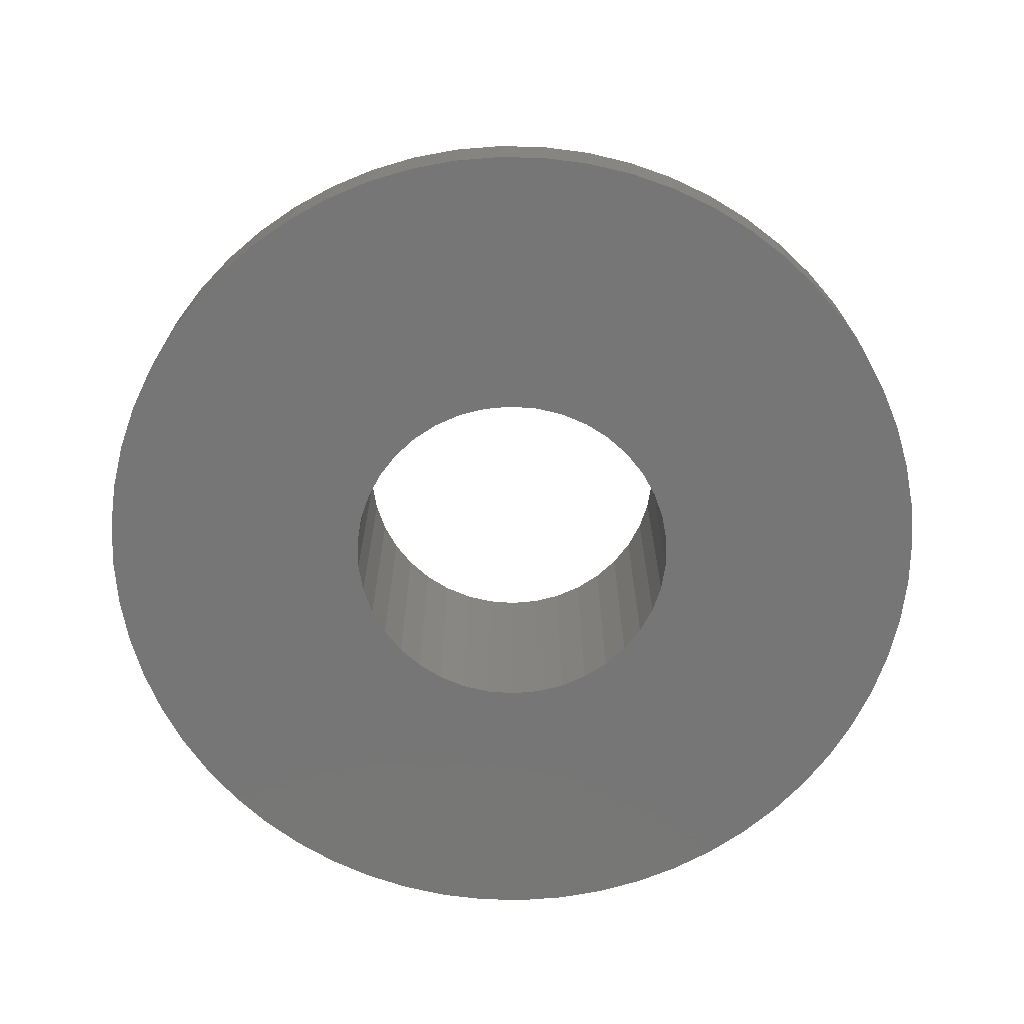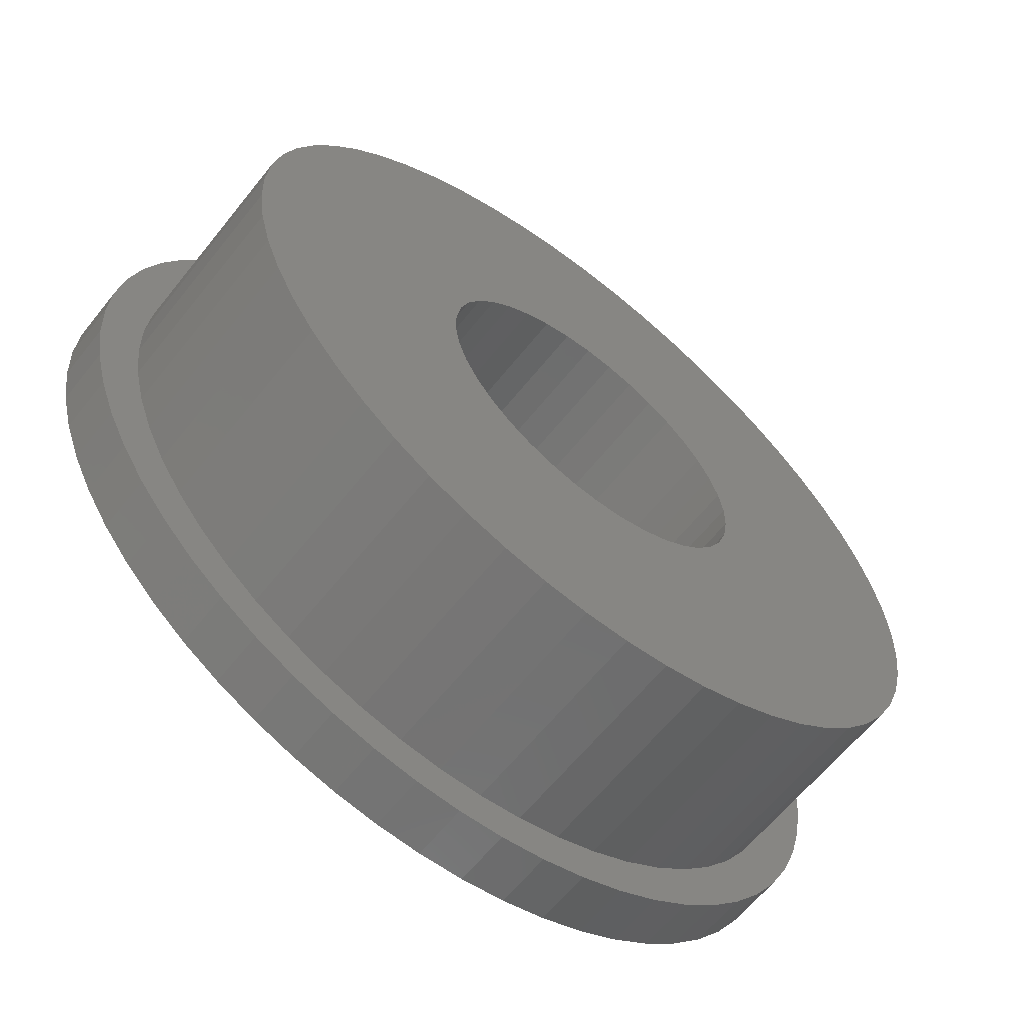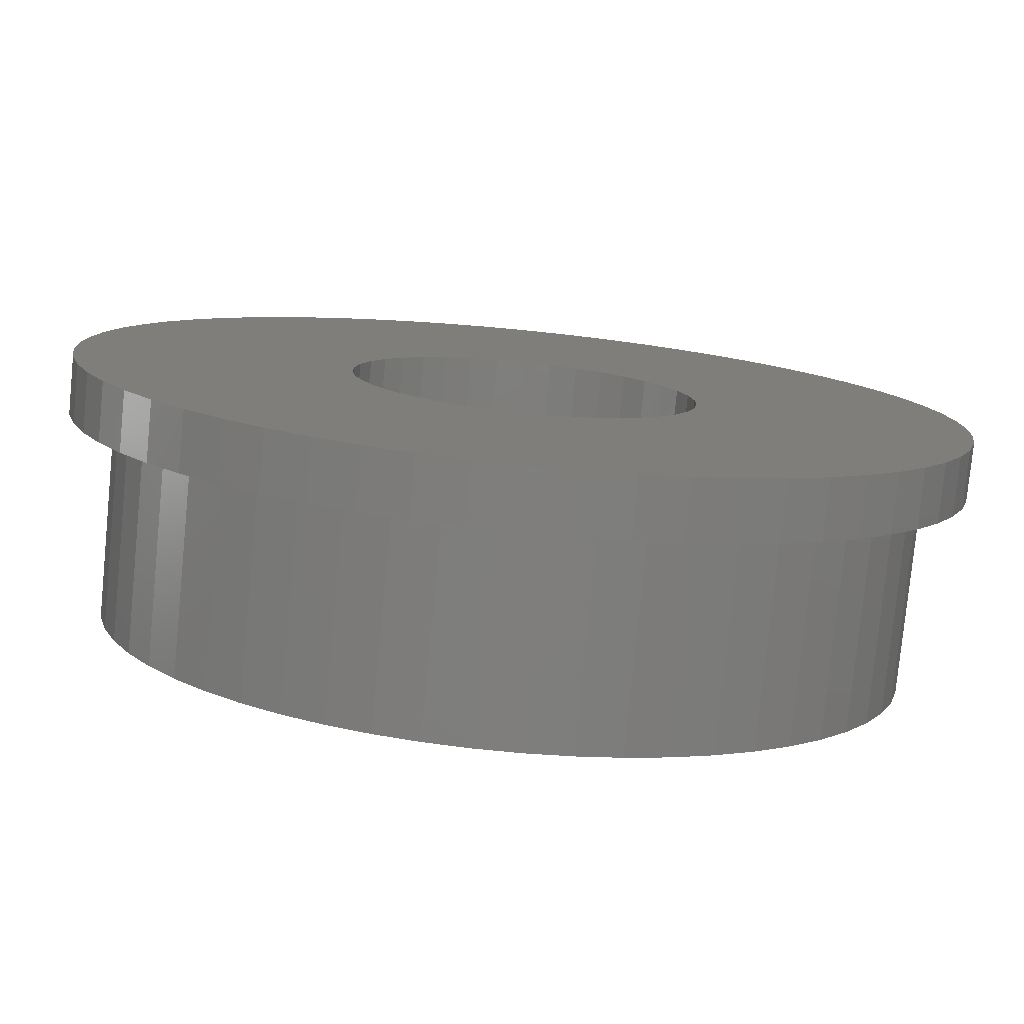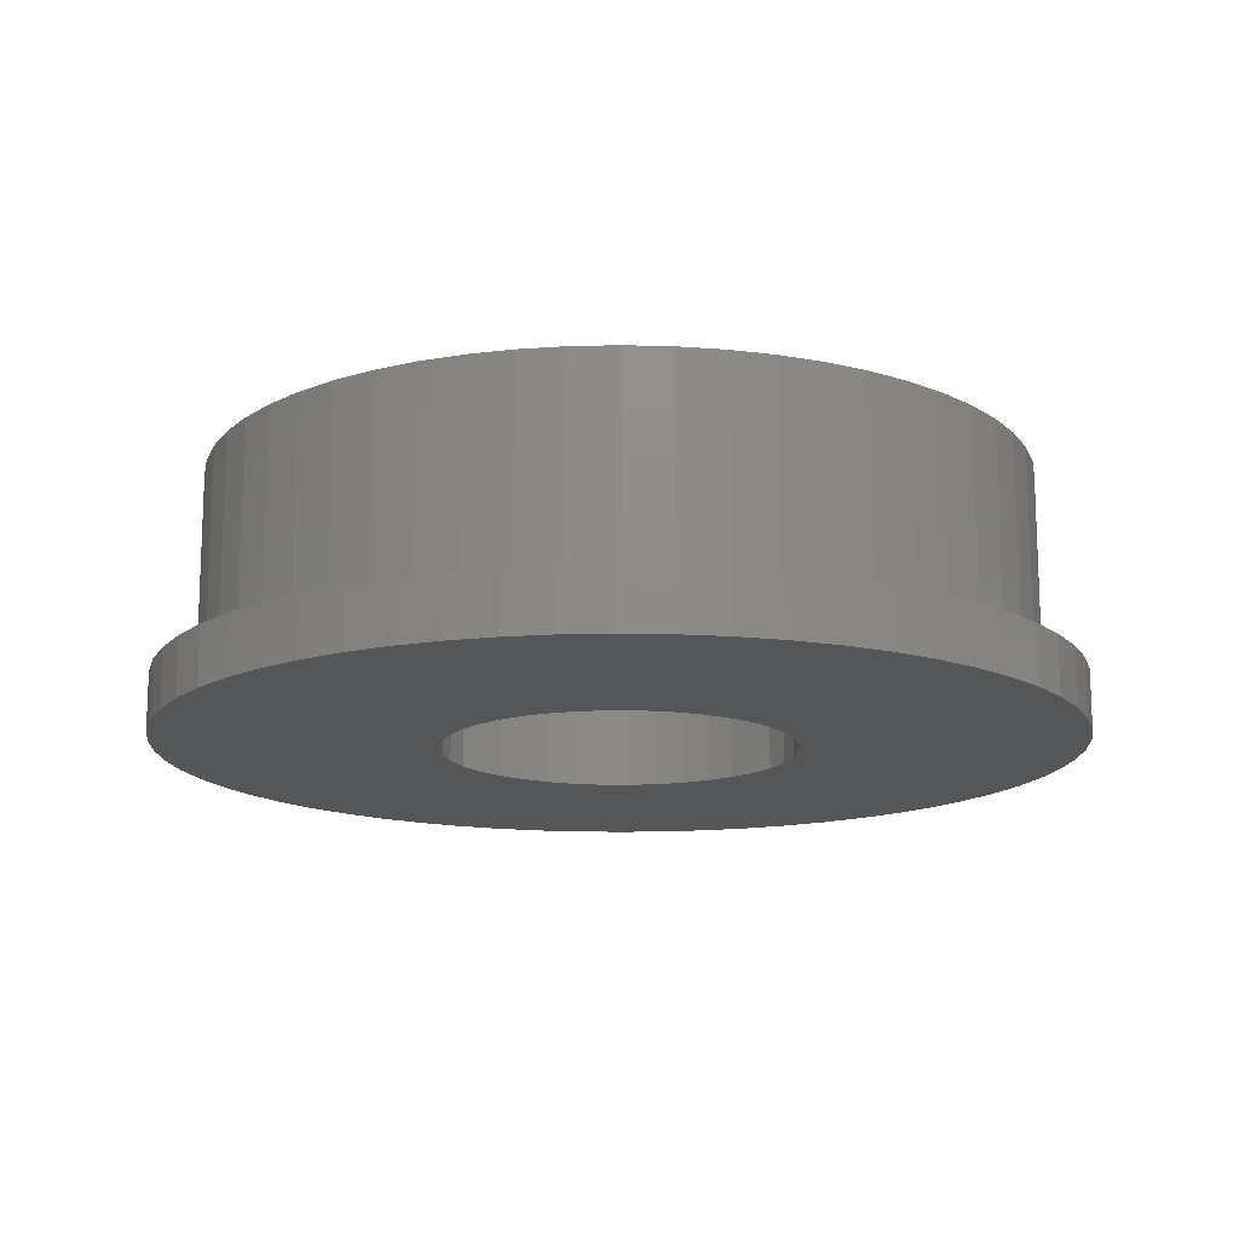
<metadata>
{"format":"stl","ext":"stl","renderer":"f3d","projection":"perspective","resolution":1024,"background":"white","views":[{"elev":-68.9,"azim":85.6,"up":"+Y"},{"elev":-62.3,"azim":141.5,"up":"+Z"},{"elev":-78.6,"azim":-5.6,"up":"+Z"},{"elev":-14.8,"azim":12.4,"up":"+Y"}]}
</metadata>
<code>
# stl→obj: 310 verts, 620 faces
v 532.6 4094 1560
v 532.6 3875 1560
v 580.2 4094 1552
v 580.2 3875 1552
v 626.6 4094 1539
v 626.6 3875 1539
v 671.2 4094 1521
v 671.2 3875 1521
v 713.6 4094 1498
v 713.6 3875 1498
v 753.2 4094 1470
v 753.2 3875 1470
v 789.6 4094 1439
v 789.6 3875 1439
v 822.2 4094 1403
v 822.2 3875 1403
v 850.8 4094 1364
v 850.8 3875 1364
v 874.9 4094 1323
v 874.9 3875 1323
v 894.2 4094 1278
v 894.2 3875 1278
v 908.6 4094 1232
v 908.6 3875 1232
v 917.9 4094 1185
v 917.9 3875 1185
v 921.8 4094 1137
v 921.8 3875 1137
v 920.5 4094 1089
v 920.5 3875 1089
v 913.9 4094 1041
v 913.9 3875 1041
v 902.1 4094 994.4
v 902.1 3875 994.4
v 885.2 4094 949.3
v 885.2 3875 949.3
v 863.4 4094 906.2
v 863.4 3875 906.2
v 837 4094 865.9
v 837 3875 865.9
v 806.4 4094 828.7
v 806.4 3875 828.7
v 771.8 4094 795.1
v 771.8 3875 795.1
v 733.8 4094 765.5
v 733.8 3875 765.5
v 692.7 4094 740.2
v 692.7 3875 740.2
v 649.1 4094 719.7
v 649.1 3875 719.7
v 603.5 4094 704
v 603.5 3875 704
v 556.5 4094 693.5
v 556.5 3875 693.5
v 508.6 4094 688.2
v 508.6 3875 688.2
v 460.4 4094 688.2
v 460.4 3875 688.2
v 412.5 4094 693.5
v 412.5 3875 693.5
v 365.5 4094 704
v 365.5 3875 704
v 319.9 4094 719.7
v 319.9 3875 719.7
v 276.3 4094 740.2
v 276.3 3875 740.2
v 235.2 4094 765.5
v 235.2 3875 765.5
v 197.2 4094 795.1
v 197.2 3875 795.1
v 162.6 4094 828.7
v 162.6 3875 828.7
v 132 4094 865.9
v 132 3875 865.9
v 105.6 4094 906.2
v 105.6 3875 906.2
v 83.85 4094 949.3
v 83.85 3875 949.3
v 66.95 4094 994.4
v 66.95 3875 994.4
v 55.12 4094 1041
v 55.12 3875 1041
v 48.49 4094 1089
v 48.49 3875 1089
v 47.17 4094 1137
v 47.17 3875 1137
v 51.15 4094 1185
v 51.15 3875 1185
v 60.39 4094 1232
v 60.39 3875 1232
v 74.78 4094 1278
v 74.78 3875 1278
v 94.14 4094 1323
v 94.14 3875 1323
v 118.2 4094 1364
v 118.2 3875 1364
v 146.8 4094 1403
v 146.8 3875 1403
v 179.4 4094 1439
v 179.4 3875 1439
v 215.8 4094 1470
v 215.8 3875 1470
v 255.4 4094 1498
v 255.4 3875 1498
v 297.8 4094 1521
v 297.8 3875 1521
v 342.4 4094 1539
v 342.4 3875 1539
v 388.8 4094 1552
v 388.8 3875 1552
v 436.4 4094 1560
v 436.4 3875 1560
v 484.5 4094 1562
v 484.5 3875 1562
v 844.6 3875 1449
v 64.91 3875 1367
v 92.53 3875 1410
v 124.4 3875 1449
v 160.3 3875 1485
v 199.7 3875 1517
v 242.2 3875 1545
v 287.4 3875 1568
v 334.8 3875 1586
v 383.8 3875 1599
v 433.9 3875 1607
v 484.5 3875 1610
v 535.1 3875 1607
v 484.5 3875 640.5
v 433.9 3875 643.2
v 383.8 3875 651.1
v 334.8 3875 664.2
v 287.4 3875 682.4
v 242.2 3875 705.4
v 199.7 3875 733
v 160.3 3875 764.9
v 124.4 3875 800.8
v 92.53 3875 840.2
v 64.91 3875 882.8
v 41.89 3875 927.9
v 23.71 3875 975.3
v 10.59 3875 1024
v 2.654 3875 1074
v 0 3875 1125
v 2.654 3875 1176
v 10.59 3875 1226
v 23.71 3875 1275
v 41.89 3875 1322
v 808.7 3875 1485
v 769.3 3875 1517
v 726.8 3875 1545
v 681.6 3875 1568
v 634.2 3875 1586
v 585.2 3875 1599
v 876.5 3875 1410
v 904.1 3875 1367
v 927.1 3875 1322
v 945.3 3875 1275
v 958.4 3875 1226
v 966.3 3875 1176
v 969 3875 1125
v 966.3 3875 1074
v 958.4 3875 1024
v 945.3 3875 975.3
v 927.1 3875 927.9
v 904.1 3875 882.8
v 876.5 3875 840.2
v 844.6 3875 800.8
v 808.7 3875 764.9
v 769.3 3875 733
v 726.8 3875 705.4
v 681.6 3875 682.4
v 634.2 3875 664.2
v 585.2 3875 651.1
v 535.1 3875 643.2
v 484.5 4094 1312
v 515.4 4094 1310
v 545.4 4094 1302
v 423.6 4094 1302
v 453.6 4094 1310
v 327.5 4094 1228
v 346.6 4094 1252
v 369.3 4094 1273
v 297.6 4094 1110
v 297.6 4094 1140
v 302.7 4094 1171
v 395.3 4094 1290
v 346.6 4094 998
v 327.5 4094 1022
v 312.8 4094 1050
v 453.6 4094 940.1
v 423.6 4094 947.7
v 395.3 4094 960.1
v 312.8 4094 1200
v 302.7 4094 1079
v 369.3 4094 977
v 515.4 4094 940.1
v 484.5 4094 937.5
v 573.7 4094 960.1
v 545.4 4094 947.7
v 656.2 4094 1050
v 641.5 4094 1022
v 622.4 4094 998
v 671.4 4094 1140
v 671.4 4094 1110
v 666.3 4094 1079
v 573.7 4094 1290
v 599.7 4094 1273
v 622.4 4094 1252
v 599.7 4094 977
v 641.5 4094 1228
v 656.2 4094 1200
v 666.3 4094 1171
v 535.1 3813 1607
v 585.2 3813 1599
v 634.2 3813 1586
v 681.6 3813 1568
v 726.8 3813 1545
v 769.3 3813 1517
v 808.7 3813 1485
v 844.6 3813 1449
v 876.5 3813 1410
v 904.1 3813 1367
v 927.1 3813 1322
v 945.3 3813 1275
v 958.4 3813 1226
v 966.3 3813 1176
v 969 3813 1125
v 966.3 3813 1074
v 958.4 3813 1024
v 945.3 3813 975.3
v 927.1 3813 927.9
v 904.1 3813 882.8
v 876.5 3813 840.2
v 844.6 3813 800.8
v 808.7 3813 764.9
v 769.3 3813 733
v 726.8 3813 705.4
v 681.6 3813 682.4
v 634.2 3813 664.2
v 585.2 3813 651.1
v 535.1 3813 643.2
v 484.5 3813 640.5
v 433.9 3813 643.2
v 383.8 3813 651.1
v 334.8 3813 664.2
v 287.4 3813 682.4
v 242.2 3813 705.4
v 199.7 3813 733
v 160.3 3813 764.9
v 124.4 3813 800.8
v 92.53 3813 840.2
v 64.91 3813 882.8
v 41.89 3813 927.9
v 23.71 3813 975.3
v 10.59 3813 1024
v 2.654 3813 1074
v 0 3813 1125
v 2.654 3813 1176
v 10.59 3813 1226
v 23.71 3813 1275
v 41.89 3813 1322
v 64.91 3813 1367
v 92.53 3813 1410
v 124.4 3813 1449
v 160.3 3813 1485
v 199.7 3813 1517
v 242.2 3813 1545
v 287.4 3813 1568
v 334.8 3813 1586
v 383.8 3813 1599
v 433.9 3813 1607
v 484.5 3813 1610
v 515.4 3813 940.1
v 545.4 3813 947.7
v 573.7 3813 960.1
v 599.7 3813 977
v 622.4 3813 998
v 641.5 3813 1022
v 656.2 3813 1050
v 666.3 3813 1079
v 671.4 3813 1110
v 671.4 3813 1140
v 666.3 3813 1171
v 656.2 3813 1200
v 641.5 3813 1228
v 622.4 3813 1252
v 599.7 3813 1273
v 573.7 3813 1290
v 545.4 3813 1302
v 515.4 3813 1310
v 484.5 3813 1312
v 453.6 3813 1310
v 423.6 3813 1302
v 395.3 3813 1290
v 369.3 3813 1273
v 346.6 3813 1252
v 327.5 3813 1228
v 312.8 3813 1200
v 302.7 3813 1171
v 297.6 3813 1140
v 297.6 3813 1110
v 302.7 3813 1079
v 312.8 3813 1050
v 327.5 3813 1022
v 346.6 3813 998
v 369.3 3813 977
v 395.3 3813 960.1
v 423.6 3813 947.7
v 453.6 3813 940.1
v 484.5 3813 937.5
f 1 2 3
f 3 2 4
f 3 4 5
f 5 4 6
f 5 6 7
f 7 6 8
f 7 8 9
f 9 8 10
f 9 10 11
f 11 10 12
f 11 12 13
f 13 12 14
f 13 14 15
f 15 14 16
f 15 16 17
f 17 16 18
f 17 18 19
f 19 18 20
f 19 20 21
f 21 20 22
f 21 22 23
f 23 22 24
f 23 24 25
f 25 24 26
f 25 26 27
f 27 26 28
f 27 28 29
f 29 28 30
f 29 30 31
f 31 30 32
f 31 32 33
f 33 32 34
f 33 34 35
f 35 34 36
f 35 36 37
f 37 36 38
f 37 38 39
f 39 38 40
f 39 40 41
f 41 40 42
f 41 42 43
f 43 42 44
f 43 44 45
f 45 44 46
f 45 46 47
f 47 46 48
f 47 48 49
f 49 48 50
f 49 50 51
f 51 50 52
f 51 52 53
f 53 52 54
f 53 54 55
f 55 54 56
f 55 56 57
f 57 56 58
f 57 58 59
f 59 58 60
f 59 60 61
f 61 60 62
f 61 62 63
f 63 62 64
f 63 64 65
f 65 64 66
f 65 66 67
f 67 66 68
f 67 68 69
f 69 68 70
f 69 70 71
f 71 70 72
f 71 72 73
f 73 72 74
f 73 74 75
f 75 74 76
f 75 76 77
f 77 76 78
f 77 78 79
f 79 78 80
f 79 80 81
f 81 80 82
f 81 82 83
f 83 82 84
f 83 84 85
f 85 84 86
f 85 86 87
f 87 86 88
f 87 88 89
f 89 88 90
f 89 90 91
f 91 90 92
f 91 92 93
f 93 92 94
f 93 94 95
f 95 94 96
f 95 96 97
f 97 96 98
f 97 98 99
f 99 98 100
f 99 100 101
f 101 100 102
f 101 102 103
f 103 102 104
f 103 104 105
f 105 104 106
f 105 106 107
f 107 106 108
f 107 108 109
f 109 108 110
f 109 110 111
f 111 110 112
f 111 112 113
f 113 112 114
f 113 114 1
f 1 114 2
f 18 16 115
f 94 116 96
f 96 116 117
f 96 117 98
f 98 117 118
f 98 118 100
f 100 118 119
f 100 119 102
f 102 119 120
f 102 120 104
f 104 120 121
f 104 121 106
f 106 121 122
f 106 122 108
f 108 122 123
f 108 123 110
f 110 123 124
f 110 124 112
f 112 124 125
f 112 125 114
f 114 125 126
f 114 126 127
f 56 128 58
f 58 128 129
f 58 129 60
f 60 129 130
f 60 130 62
f 62 130 131
f 62 131 64
f 64 131 132
f 64 132 66
f 66 132 133
f 66 133 68
f 68 133 134
f 68 134 70
f 70 134 135
f 70 135 72
f 72 135 136
f 72 136 74
f 74 136 137
f 74 137 76
f 76 137 138
f 76 138 78
f 78 138 139
f 78 139 80
f 80 139 140
f 80 140 82
f 82 140 141
f 82 141 84
f 84 141 142
f 84 142 86
f 86 142 143
f 86 143 88
f 88 143 144
f 88 144 90
f 90 144 145
f 90 145 92
f 92 145 146
f 92 146 94
f 94 146 147
f 94 147 116
f 115 16 148
f 148 16 14
f 148 14 149
f 149 14 12
f 149 12 150
f 150 12 10
f 150 10 151
f 151 10 8
f 151 8 152
f 152 8 6
f 152 6 153
f 153 6 4
f 153 4 127
f 127 4 2
f 127 2 114
f 115 154 18
f 18 154 155
f 18 155 20
f 20 155 156
f 20 156 22
f 22 156 157
f 22 157 24
f 24 157 158
f 24 158 26
f 26 158 159
f 26 159 28
f 28 159 160
f 28 160 30
f 30 160 161
f 30 161 32
f 32 161 162
f 32 162 34
f 34 162 163
f 34 163 36
f 36 163 164
f 36 164 38
f 38 164 165
f 38 165 40
f 40 165 166
f 40 166 42
f 42 166 167
f 42 167 44
f 44 167 168
f 44 168 46
f 46 168 169
f 46 169 48
f 48 169 170
f 48 170 50
f 50 170 171
f 50 171 52
f 52 171 172
f 52 172 54
f 54 172 173
f 54 173 56
f 56 173 174
f 56 174 128
f 175 1 176
f 176 1 3
f 176 3 177
f 178 109 179
f 179 109 111
f 179 111 175
f 175 111 113
f 175 113 1
f 180 97 181
f 181 97 99
f 181 99 182
f 183 85 184
f 184 85 87
f 184 87 185
f 99 101 182
f 182 101 103
f 182 103 186
f 186 103 105
f 186 105 178
f 178 105 107
f 178 107 109
f 187 73 188
f 188 73 75
f 188 75 189
f 190 61 191
f 191 61 63
f 191 63 192
f 87 89 185
f 185 89 91
f 185 91 193
f 193 91 93
f 193 93 180
f 180 93 95
f 180 95 97
f 75 77 189
f 189 77 79
f 189 79 194
f 194 79 81
f 194 81 183
f 183 81 83
f 183 83 85
f 63 65 192
f 192 65 67
f 192 67 195
f 195 67 69
f 195 69 187
f 187 69 71
f 187 71 73
f 196 55 197
f 197 55 57
f 197 57 190
f 190 57 59
f 190 59 61
f 198 49 199
f 199 49 51
f 199 51 196
f 196 51 53
f 196 53 55
f 200 37 201
f 201 37 39
f 201 39 202
f 203 27 204
f 204 27 29
f 204 29 205
f 3 5 177
f 177 5 7
f 177 7 206
f 206 7 9
f 206 9 207
f 207 9 11
f 207 11 208
f 39 41 202
f 202 41 43
f 202 43 209
f 209 43 45
f 209 45 198
f 198 45 47
f 198 47 49
f 29 31 205
f 205 31 33
f 205 33 200
f 200 33 35
f 200 35 37
f 11 13 208
f 208 13 15
f 208 15 210
f 15 17 210
f 210 17 19
f 210 19 211
f 211 19 21
f 211 21 212
f 212 21 23
f 212 23 203
f 203 23 25
f 203 25 27
f 127 213 153
f 153 213 214
f 153 214 152
f 152 214 215
f 152 215 151
f 151 215 216
f 151 216 150
f 150 216 217
f 150 217 149
f 149 217 218
f 149 218 148
f 148 218 219
f 148 219 115
f 115 219 220
f 115 220 154
f 154 220 221
f 154 221 155
f 155 221 222
f 155 222 156
f 156 222 223
f 156 223 157
f 157 223 224
f 157 224 158
f 158 224 225
f 158 225 159
f 159 225 226
f 159 226 160
f 160 226 227
f 160 227 161
f 161 227 228
f 161 228 162
f 162 228 229
f 162 229 163
f 163 229 230
f 163 230 164
f 164 230 231
f 164 231 165
f 165 231 232
f 165 232 166
f 166 232 233
f 166 233 167
f 167 233 234
f 167 234 168
f 168 234 235
f 168 235 169
f 169 235 236
f 169 236 170
f 170 236 237
f 170 237 171
f 171 237 238
f 171 238 172
f 172 238 239
f 172 239 173
f 173 239 240
f 173 240 174
f 174 240 241
f 174 241 128
f 128 241 242
f 128 242 129
f 129 242 243
f 129 243 130
f 130 243 244
f 130 244 131
f 131 244 245
f 131 245 132
f 132 245 246
f 132 246 133
f 133 246 247
f 133 247 134
f 134 247 248
f 134 248 135
f 135 248 249
f 135 249 136
f 136 249 250
f 136 250 137
f 137 250 251
f 137 251 138
f 138 251 252
f 138 252 139
f 139 252 253
f 139 253 140
f 140 253 254
f 140 254 141
f 141 254 255
f 141 255 142
f 142 255 256
f 142 256 143
f 143 256 257
f 143 257 144
f 144 257 258
f 144 258 145
f 145 258 259
f 145 259 146
f 146 259 260
f 146 260 147
f 147 260 261
f 147 261 116
f 116 261 262
f 116 262 117
f 117 262 263
f 117 263 118
f 118 263 264
f 118 264 119
f 119 264 265
f 119 265 120
f 120 265 266
f 120 266 121
f 121 266 267
f 121 267 122
f 122 267 268
f 122 268 123
f 123 268 269
f 123 269 124
f 124 269 270
f 124 270 125
f 125 270 271
f 125 271 126
f 126 271 272
f 126 272 127
f 127 272 213
f 196 273 199
f 199 273 274
f 199 274 198
f 198 274 275
f 198 275 209
f 209 275 276
f 209 276 202
f 202 276 277
f 202 277 201
f 201 277 278
f 201 278 200
f 200 278 279
f 200 279 205
f 205 279 280
f 205 280 204
f 204 280 281
f 204 281 203
f 203 281 282
f 203 282 212
f 212 282 283
f 212 283 211
f 211 283 284
f 211 284 210
f 210 284 285
f 210 285 208
f 208 285 286
f 208 286 207
f 207 286 287
f 207 287 206
f 206 287 288
f 206 288 177
f 177 288 289
f 177 289 176
f 176 289 290
f 176 290 175
f 175 290 291
f 175 291 179
f 179 291 292
f 179 292 178
f 178 292 293
f 178 293 186
f 186 293 294
f 186 294 182
f 182 294 295
f 182 295 181
f 181 295 296
f 181 296 180
f 180 296 297
f 180 297 193
f 193 297 298
f 193 298 185
f 185 298 299
f 185 299 184
f 184 299 300
f 184 300 183
f 183 300 301
f 183 301 194
f 194 301 302
f 194 302 189
f 189 302 303
f 189 303 188
f 188 303 304
f 188 304 187
f 187 304 305
f 187 305 195
f 195 305 306
f 195 306 192
f 192 306 307
f 192 307 191
f 191 307 308
f 191 308 190
f 190 308 309
f 190 309 197
f 197 309 310
f 197 310 196
f 196 310 273
f 310 309 243
f 307 246 308
f 308 246 245
f 308 245 309
f 309 245 244
f 309 244 243
f 305 249 306
f 306 249 248
f 306 248 307
f 307 248 247
f 307 247 246
f 293 268 294
f 294 268 267
f 294 267 295
f 291 271 292
f 292 271 270
f 292 270 293
f 293 270 269
f 293 269 268
f 290 213 291
f 291 213 272
f 291 272 271
f 300 257 301
f 301 257 256
f 301 256 302
f 267 266 295
f 295 266 265
f 295 265 296
f 296 265 264
f 296 264 297
f 303 252 304
f 304 252 251
f 304 251 305
f 305 251 250
f 305 250 249
f 298 260 299
f 299 260 259
f 299 259 300
f 300 259 258
f 300 258 257
f 264 263 297
f 297 263 262
f 297 262 298
f 298 262 261
f 298 261 260
f 288 216 289
f 289 216 215
f 289 215 290
f 290 215 214
f 290 214 213
f 286 219 287
f 287 219 218
f 287 218 288
f 288 218 217
f 288 217 216
f 274 238 275
f 275 238 237
f 275 237 276
f 243 242 310
f 310 242 241
f 310 241 273
f 273 241 240
f 273 240 274
f 274 240 239
f 274 239 238
f 256 255 302
f 302 255 254
f 302 254 303
f 303 254 253
f 303 253 252
f 284 222 285
f 285 222 221
f 285 221 286
f 286 221 220
f 286 220 219
f 281 227 282
f 282 227 226
f 282 226 283
f 279 230 280
f 280 230 229
f 280 229 281
f 281 229 228
f 281 228 227
f 237 236 276
f 276 236 235
f 276 235 277
f 277 235 234
f 277 234 278
f 226 225 283
f 283 225 224
f 283 224 284
f 284 224 223
f 284 223 222
f 234 233 278
f 278 233 232
f 278 232 279
f 279 232 231
f 279 231 230

</code>
